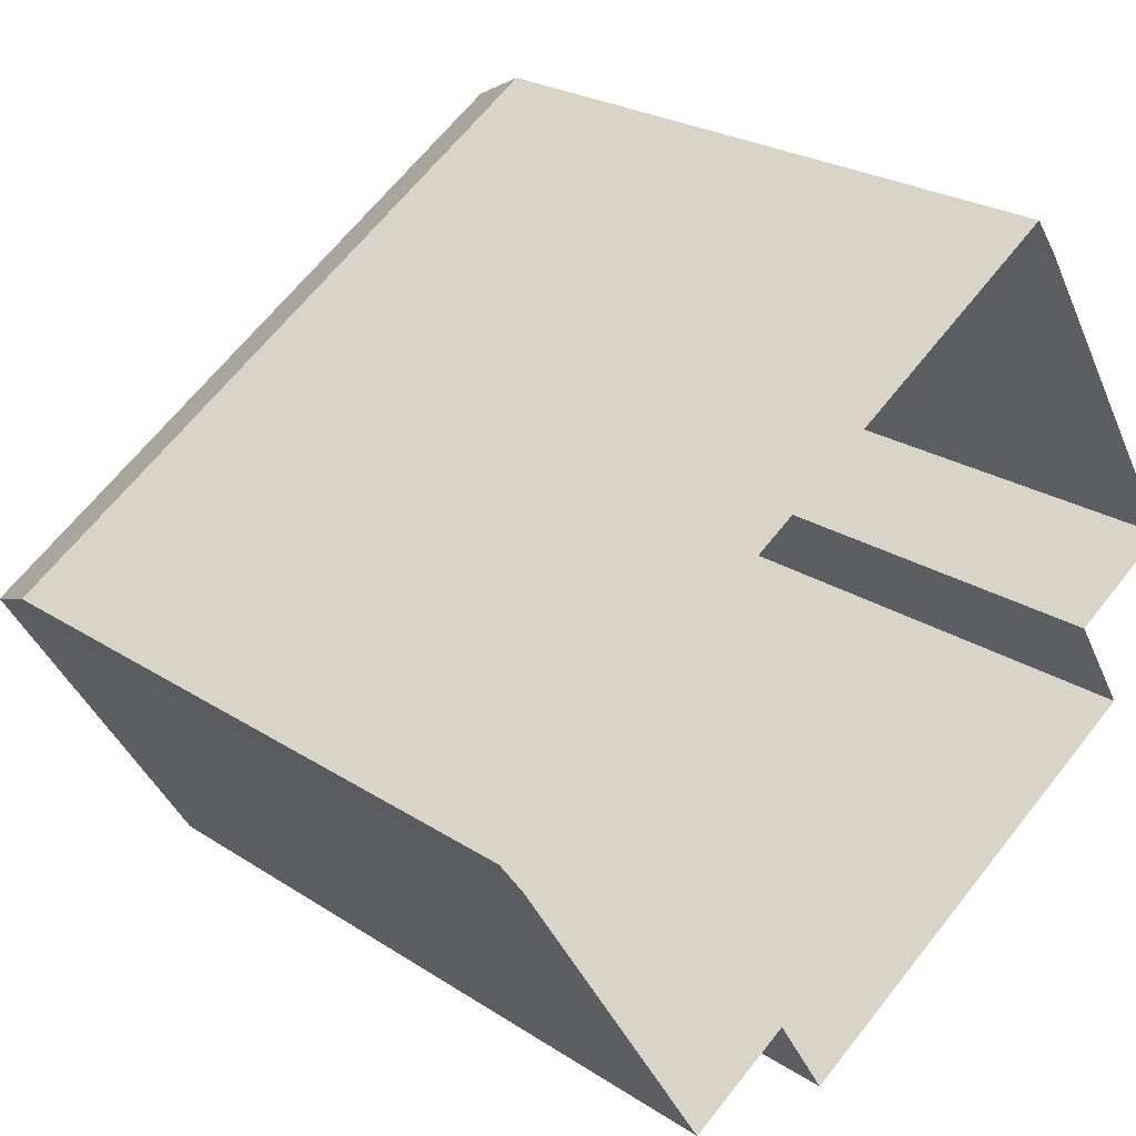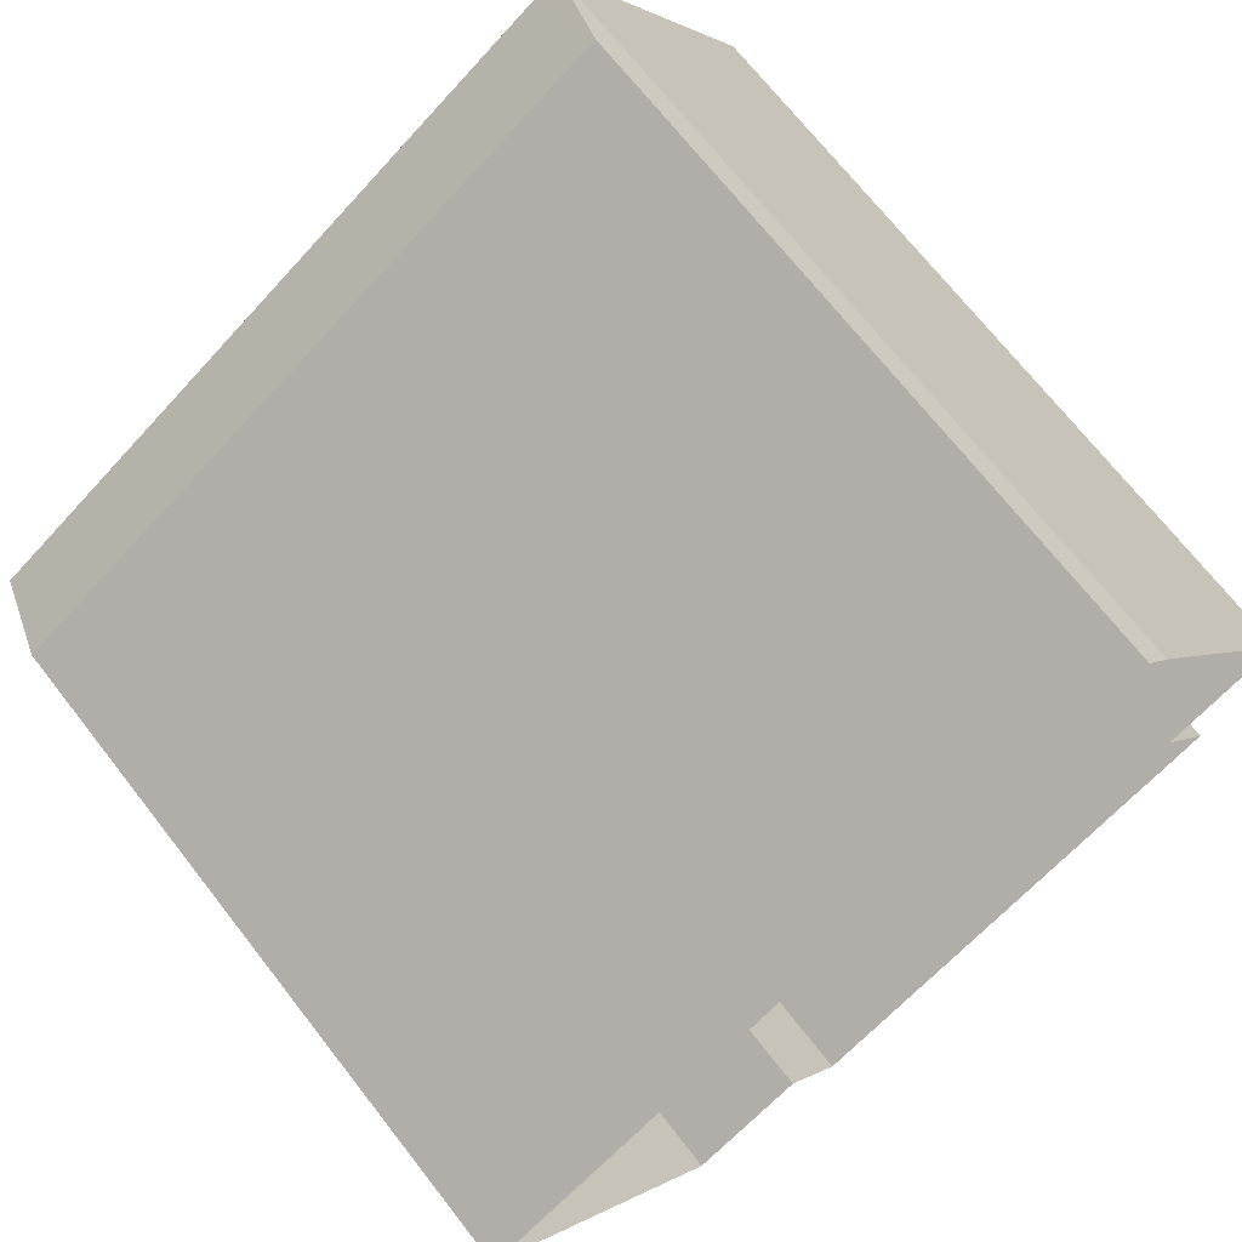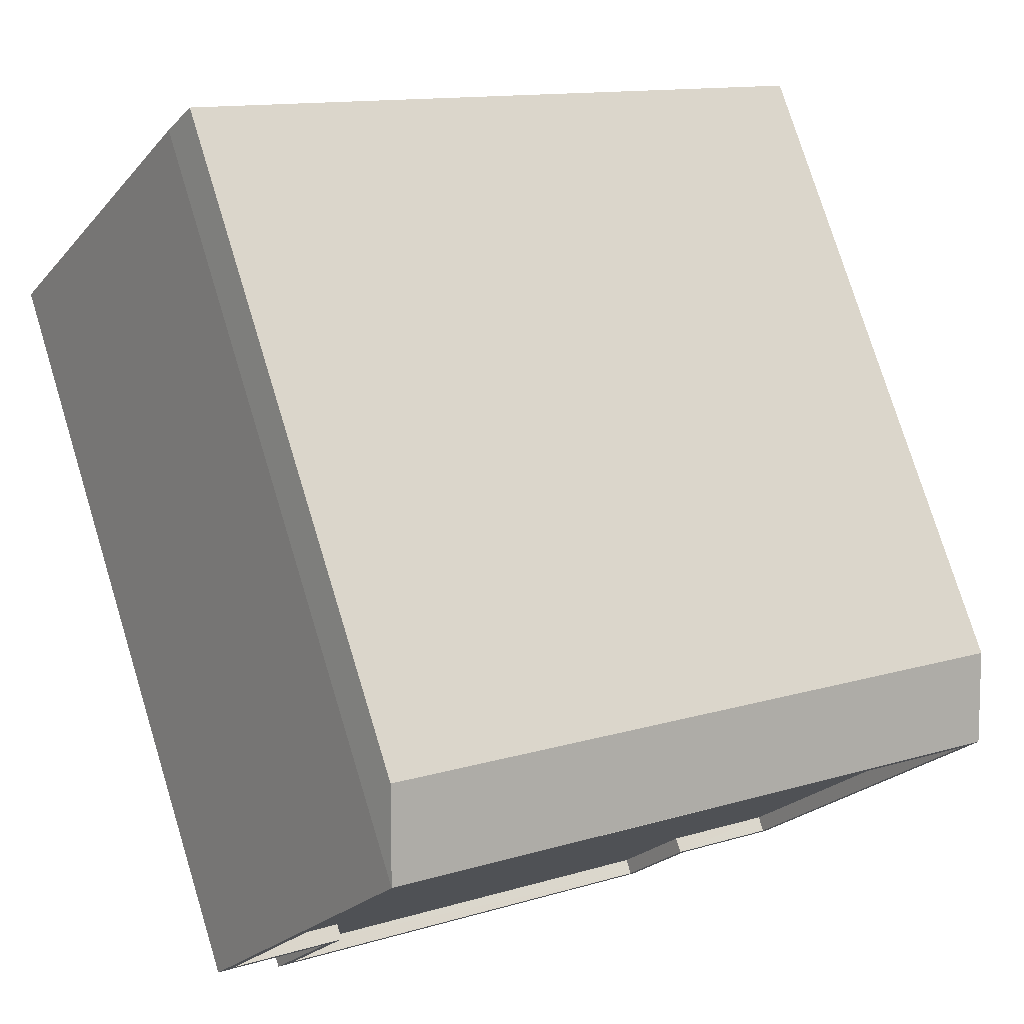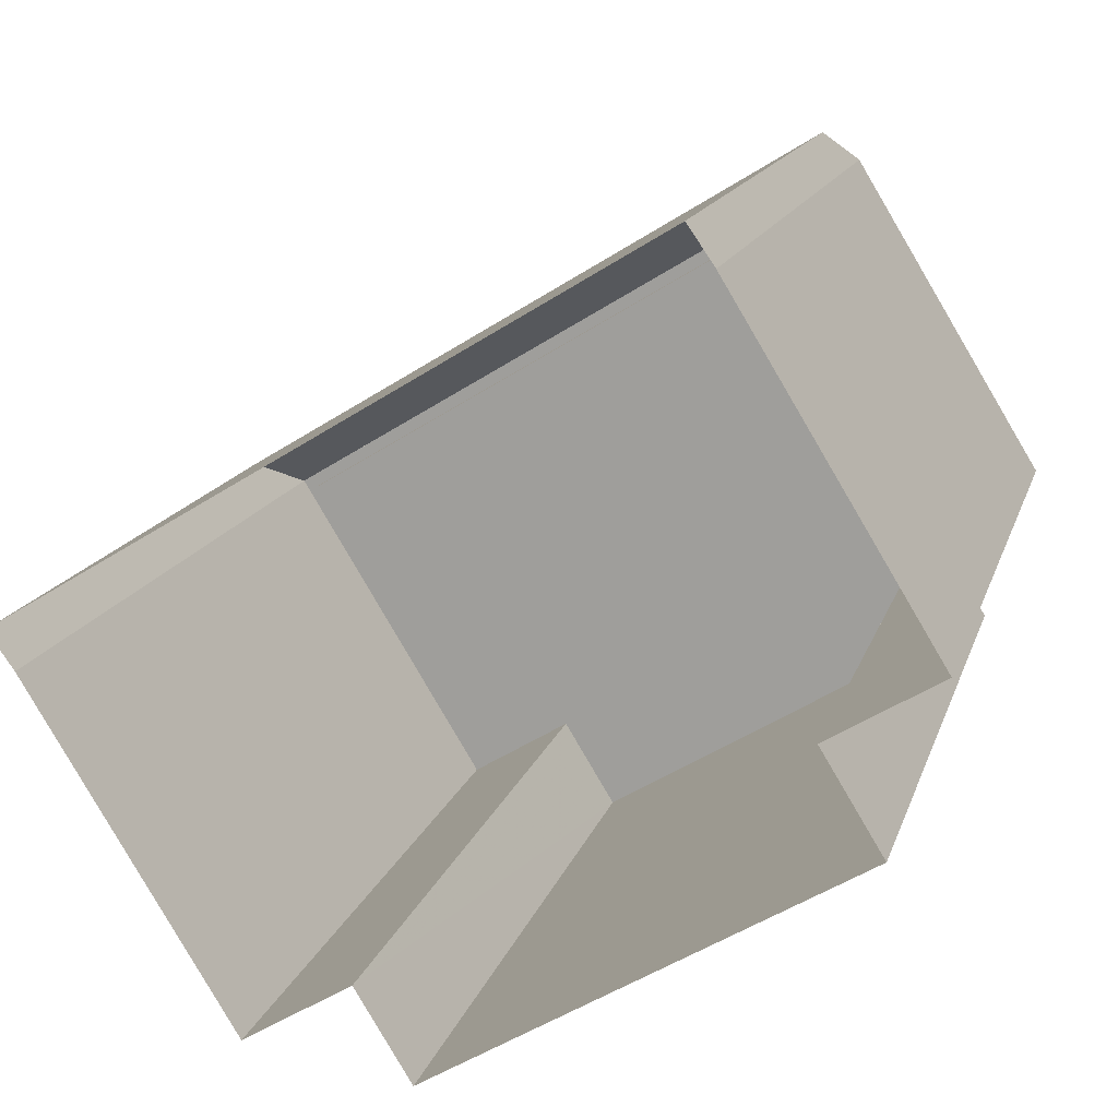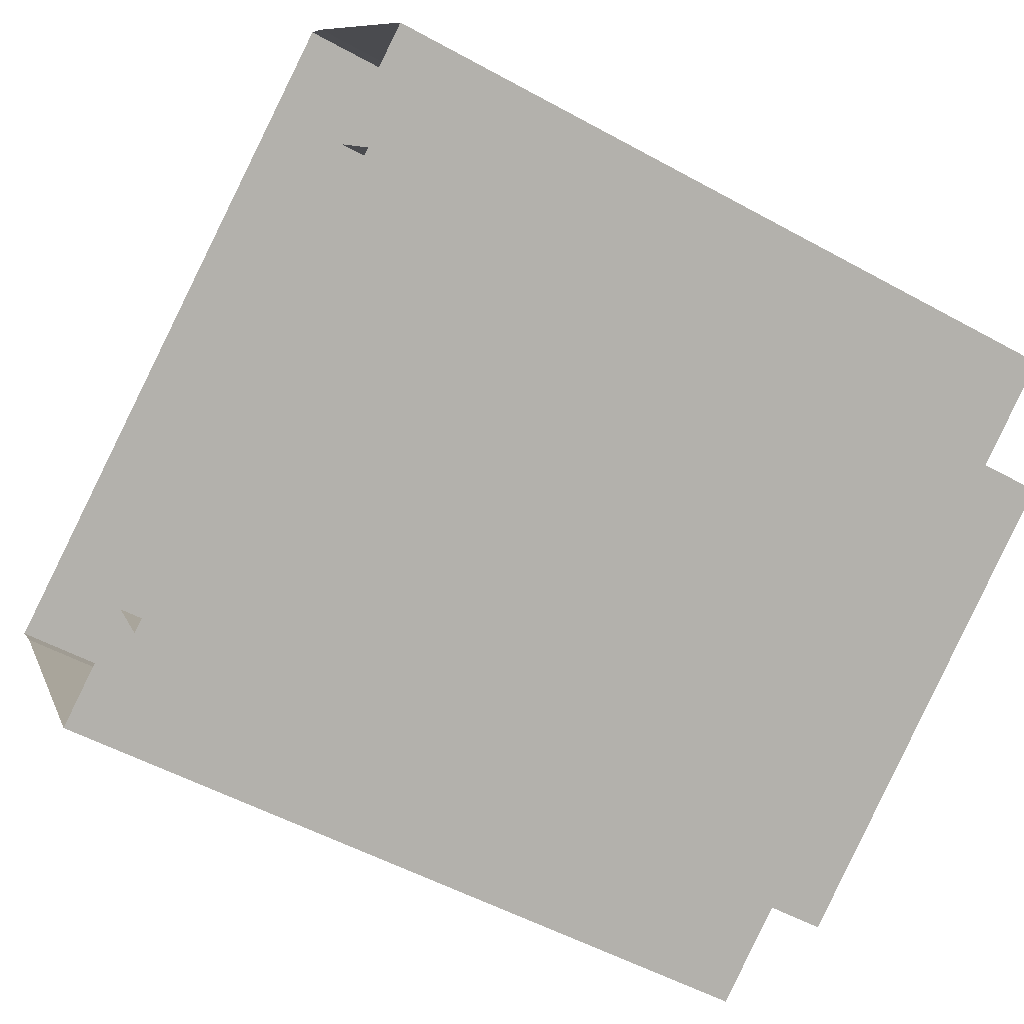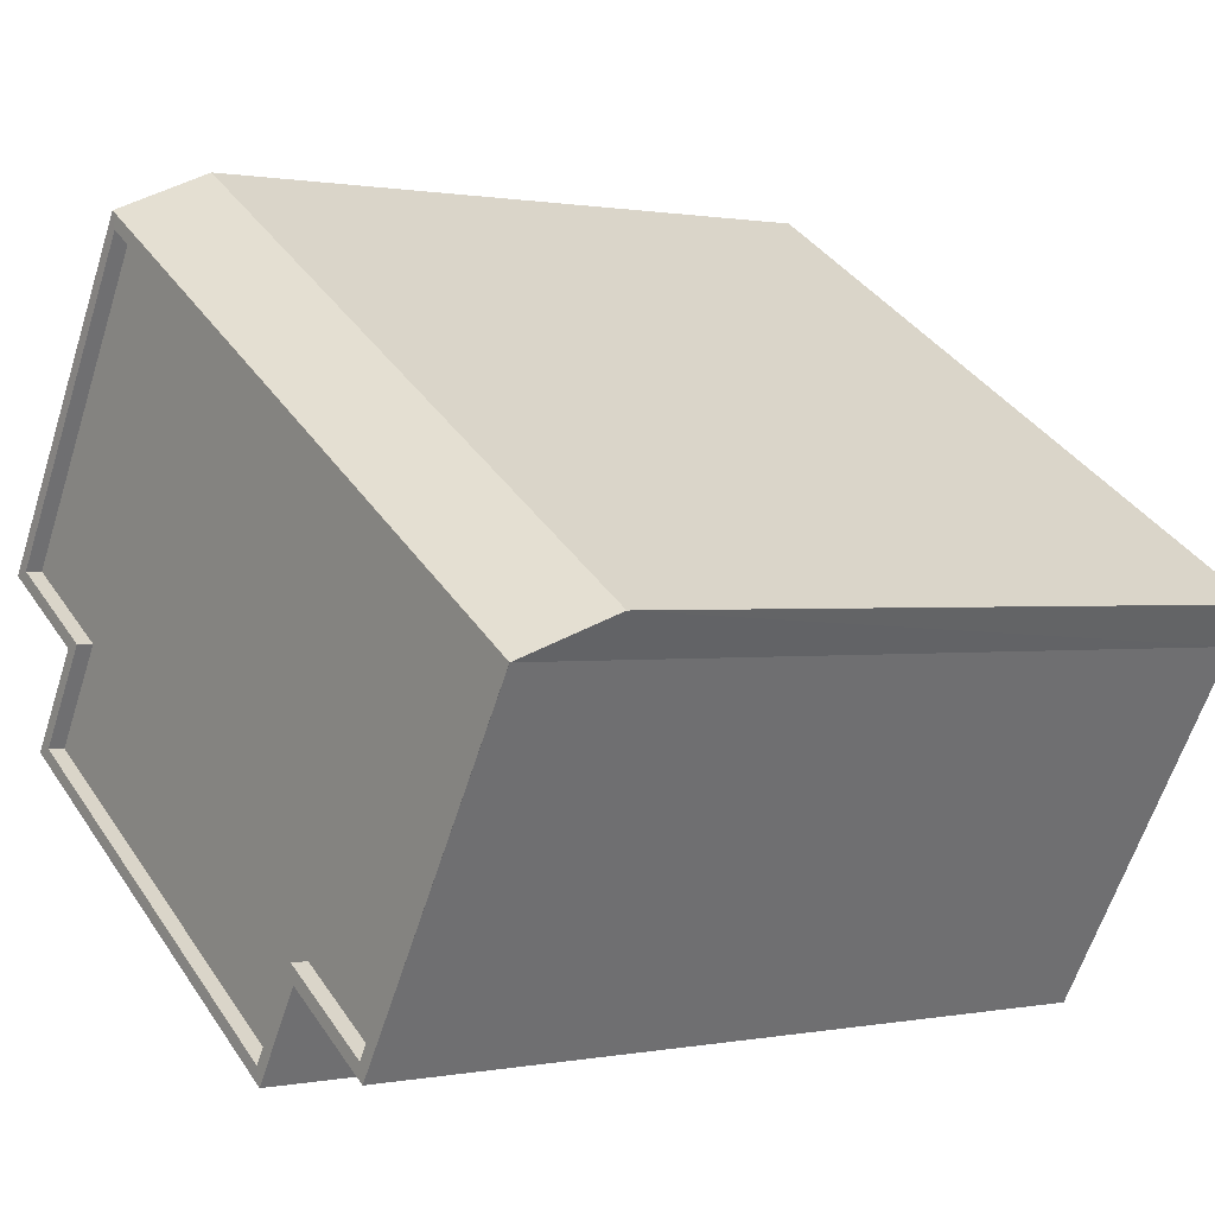
<metadata>
{"format":"obj","ext":"obj","renderer":"f3d","projection":"perspective","resolution":1024,"background":"white","views":[{"elev":24.4,"azim":136.8,"up":"+Y"},{"elev":70.4,"azim":142.0,"up":"+Y"},{"elev":76.8,"azim":-17.1,"up":"+Y"},{"elev":15.1,"azim":-165.3,"up":"+Y"},{"elev":-52.3,"azim":-120.8,"up":"+Y"},{"elev":0.7,"azim":54.1,"up":"+Y"}]}
</metadata>
<code>
v 1.249e+04 -1.481e+04 20.26
v 1.248e+04 -1.481e+04 20.26
v 1.248e+04 -1.481e+04 20.26
v 1.249e+04 -1.481e+04 20.26
v 1.248e+04 -1.481e+04 20.26
v 1.247e+04 -1.481e+04 20.26
v 1.248e+04 -1.482e+04 20.26
v 1.248e+04 -1.482e+04 20.26
v 1.247e+04 -1.481e+04 20.26
v 1.248e+04 -1.482e+04 20.26
v 1.249e+04 -1.481e+04 31.92
v 1.249e+04 -1.481e+04 30.61
v 1.248e+04 -1.481e+04 31.93
v 1.248e+04 -1.481e+04 30.61
v 1.248e+04 -1.481e+04 31.93
v 1.248e+04 -1.482e+04 31.93
v 1.249e+04 -1.481e+04 31.93
v 1.249e+04 -1.481e+04 31.93
v 1.248e+04 -1.482e+04 31.93
v 1.247e+04 -1.481e+04 31.93
v 1.247e+04 -1.481e+04 31.93
v 1.248e+04 -1.481e+04 31.93
v 1.248e+04 -1.481e+04 31.68
v 1.249e+04 -1.481e+04 31.68
v 1.248e+04 -1.481e+04 31.68
v 1.247e+04 -1.481e+04 31.68
v 1.248e+04 -1.482e+04 31.68
v 1.248e+04 -1.482e+04 31.68
v 1.247e+04 -1.481e+04 31.68
v 1.248e+04 -1.482e+04 31.68
v 1.248e+04 -1.482e+04 31.93
v 1.248e+04 -1.482e+04 31.93
v 1.248e+04 -1.482e+04 31.93
v 1.247e+04 -1.481e+04 31.93
v 1.248e+04 -1.481e+04 31.93
v 1.248e+04 -1.481e+04 31.93
v 1.248e+04 -1.482e+04 31.93
v 1.247e+04 -1.481e+04 31.93
f 1 2 3
f 3 4 1
f 5 6 2
f 7 8 1
f 8 9 5
f 8 10 9
f 1 5 2
f 1 8 5
f 11 12 13
f 12 14 13
f 14 15 13
f 16 17 18
f 16 18 19
f 15 20 21
f 13 15 22
f 13 18 17
f 22 15 21
f 18 13 22
f 23 24 25
f 25 26 23
f 27 28 24
f 29 30 27
f 29 27 23
f 23 27 24
f 19 31 16
f 32 33 34
f 31 33 32
f 35 36 21
f 37 31 19
f 20 35 21
f 38 36 35
f 34 38 35
f 33 38 34
f 31 37 33
f 14 12 4
f 3 14 4
f 12 1 4
f 12 11 1
f 14 3 2
f 15 14 2
f 1 11 7
f 7 11 16
f 11 17 16
f 16 8 7
f 16 31 8
f 32 10 8
f 31 32 8
f 32 9 10
f 32 34 9
f 34 5 9
f 34 35 5
f 35 6 5
f 35 20 6
f 20 2 6
f 20 15 2
f 11 13 17
f 18 25 24
f 18 22 25
f 19 24 28
f 19 18 24
f 37 28 27
f 37 19 28
f 33 27 30
f 33 37 27
f 33 30 29
f 38 33 29
f 38 29 23
f 36 38 23
f 36 23 26
f 21 36 26
f 21 26 25
f 22 21 25

</code>
